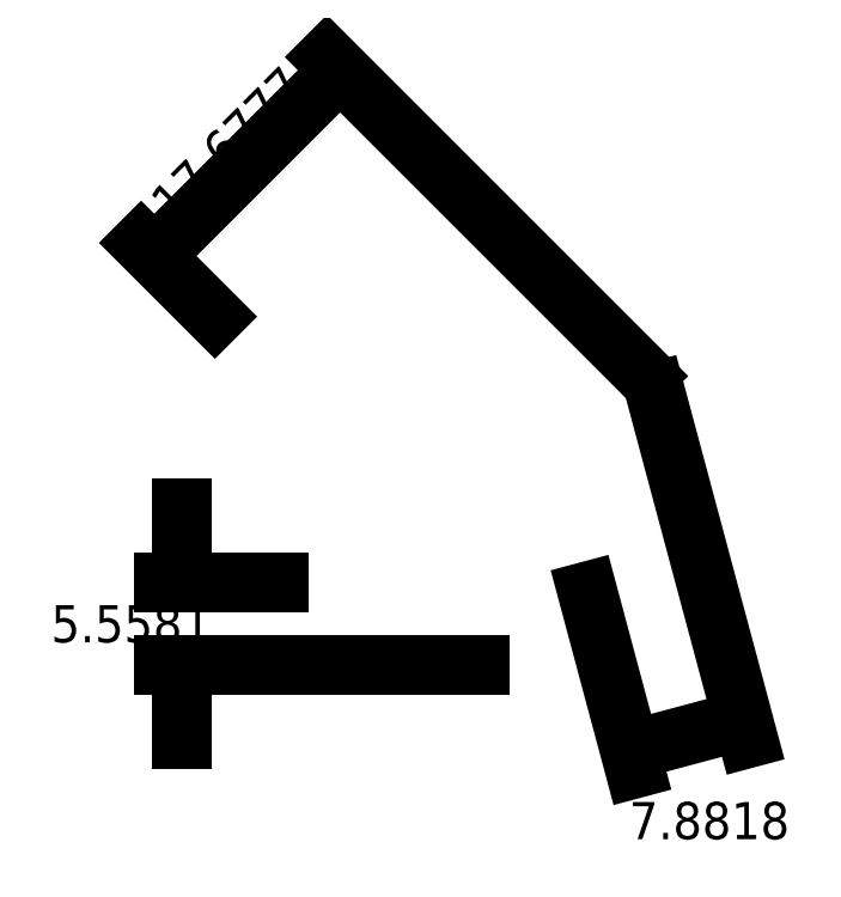
<metadata>
{"format":"dxf","ext":"dxf","renderer":"ezdxf+matplotlib","layout":"modelspace","background":"white","min_lineweight":24,"dpi":150}
</metadata>
<code>
0
SECTION
2
ENTITIES
0
LINE
8
0
10
10.44
20
19.56
30
0
11
24
21
14
31
0
0
LINE
8
0
10
24
20
14
30
0
11
30.44
21
19.56
31
0
0
LINE
8
0
10
30.44
20
19.56
30
0
11
35
21
33
31
0
0
LINE
8
0
10
35
20
33
30
0
11
6
21
37
31
0
0
LINE
8
0
10
6
20
37
30
0
11
19
21
27
31
0
0
LINE
8
0
10
19
20
27
30
0
11
10.44
21
19.56
31
0
0
DIMENSION
8
0
280
     0
2
*D1
10
13.98
20
54.02
30
0
11
6.401
21
49.1
31
0
70
    32
71
     5
42
17.68
73
     0
74
     0
75
     0
3
QCADDimStyle
13
6
23
37
33
0
14
35
24
33
34
0
50
45
0
DIMENSION
8
0
280
     0
2
*D2
10
33.47
20
8.251
30
0
11
38.82
21
3.536
31
0
70
    32
71
     5
42
7.882
73
     0
74
     0
75
     0
3
QCADDimStyle
13
35
23
33
33
0
14
30.44
24
19.56
34
0
50
15
0
DIMENSION
8
0
280
     0
2
*D3
10
3.365
20
14
30
0
11
-0.07235
21
16.78
31
0
70
    32
71
     5
42
5.558
73
     0
74
     0
75
     0
3
QCADDimStyle
13
10.44
23
19.56
33
0
14
24
24
14
34
0
50
270
0
ENDSEC
0
EOF

</code>
